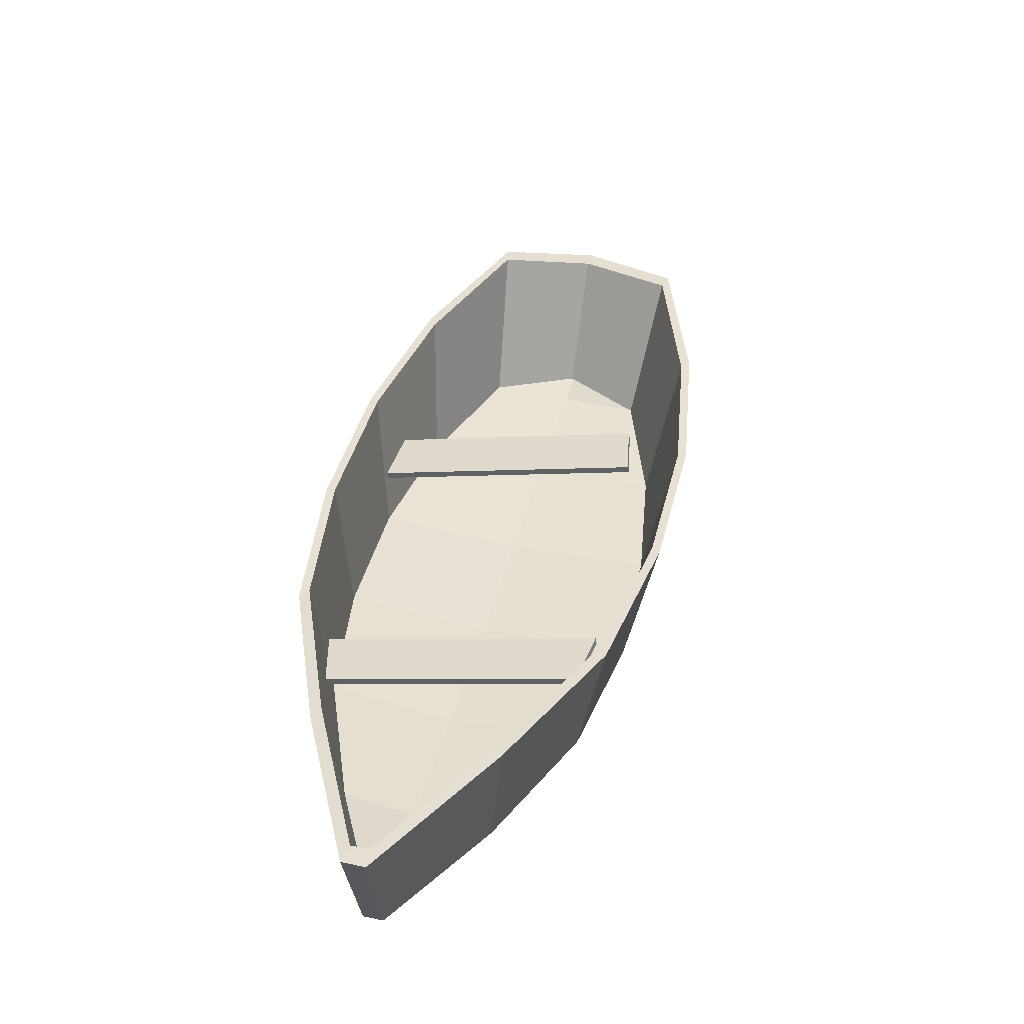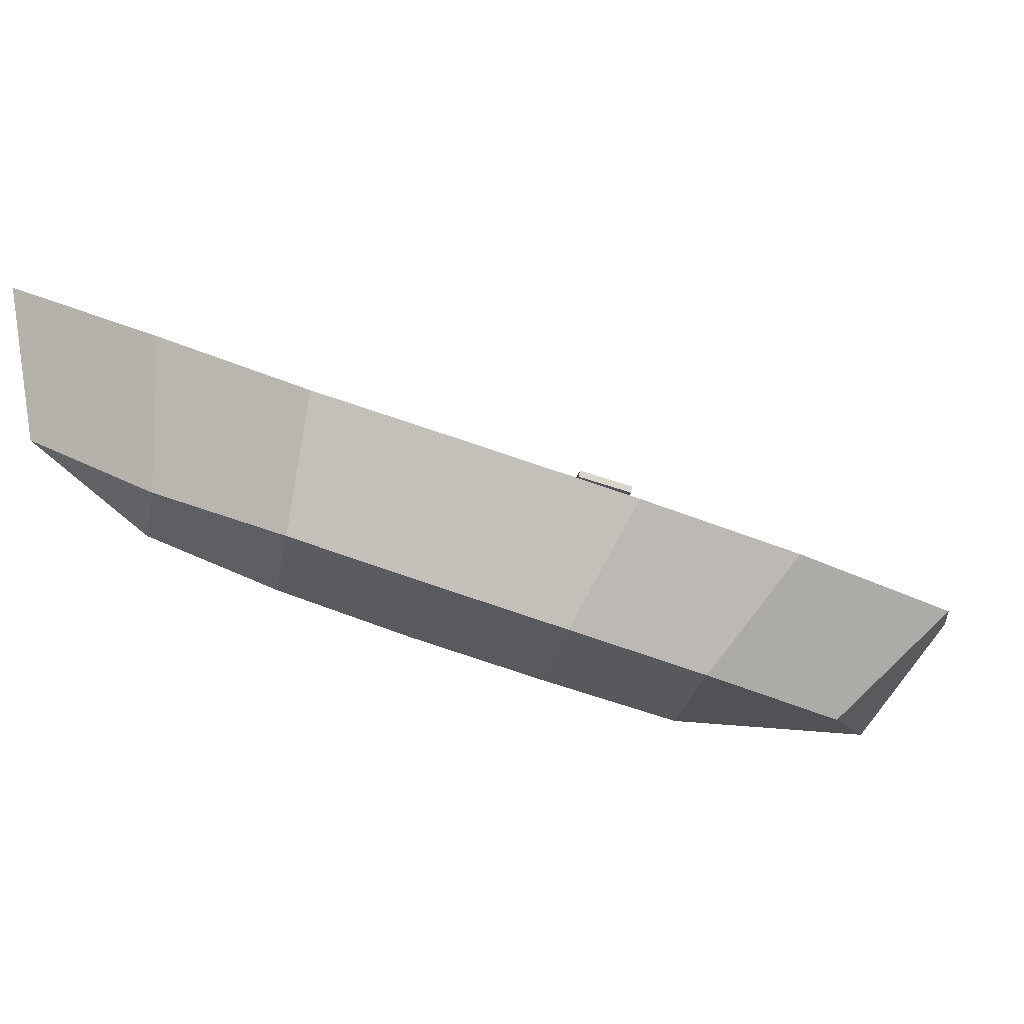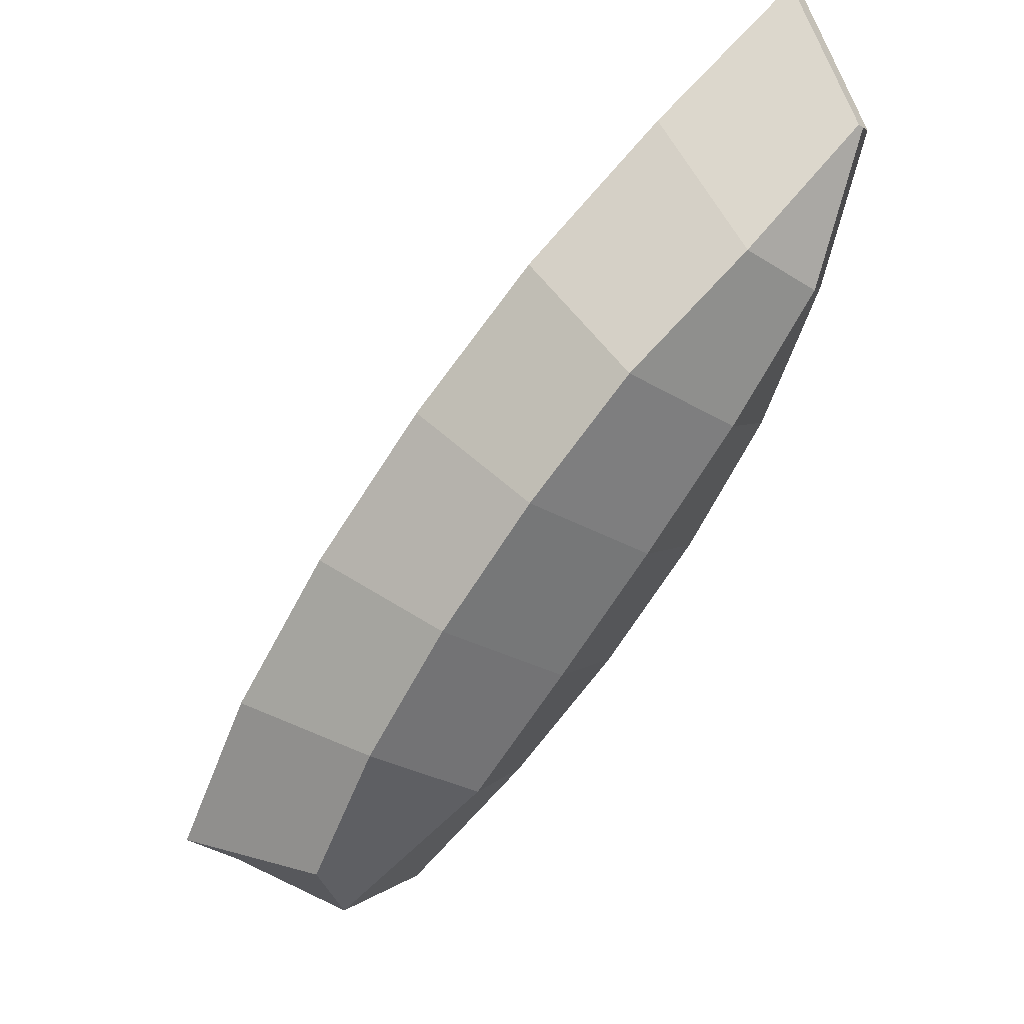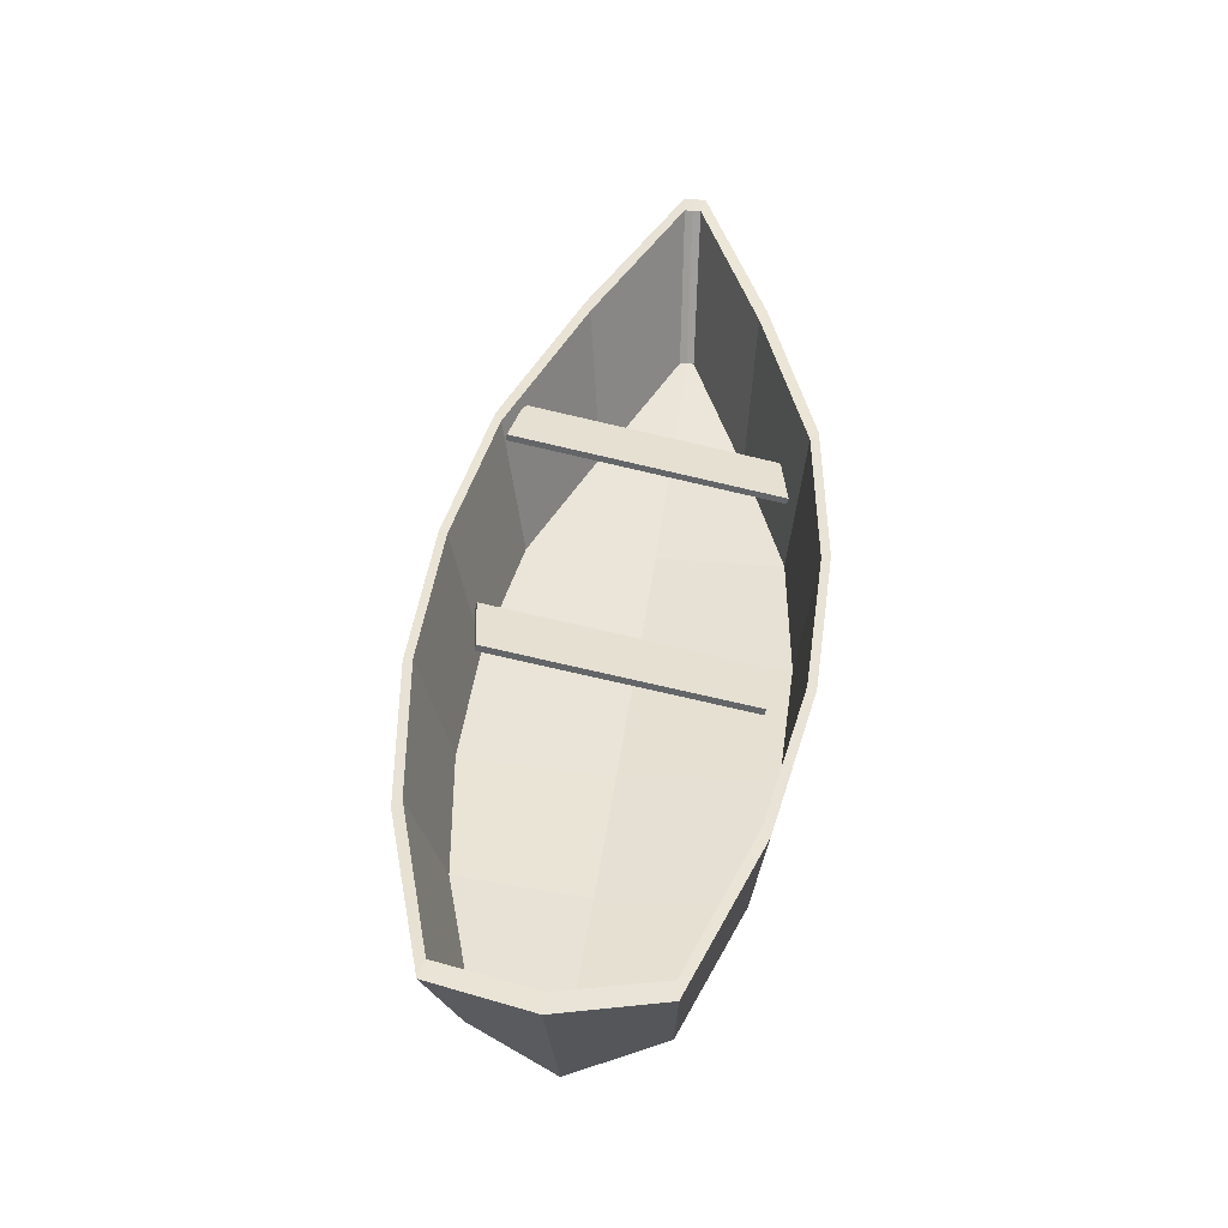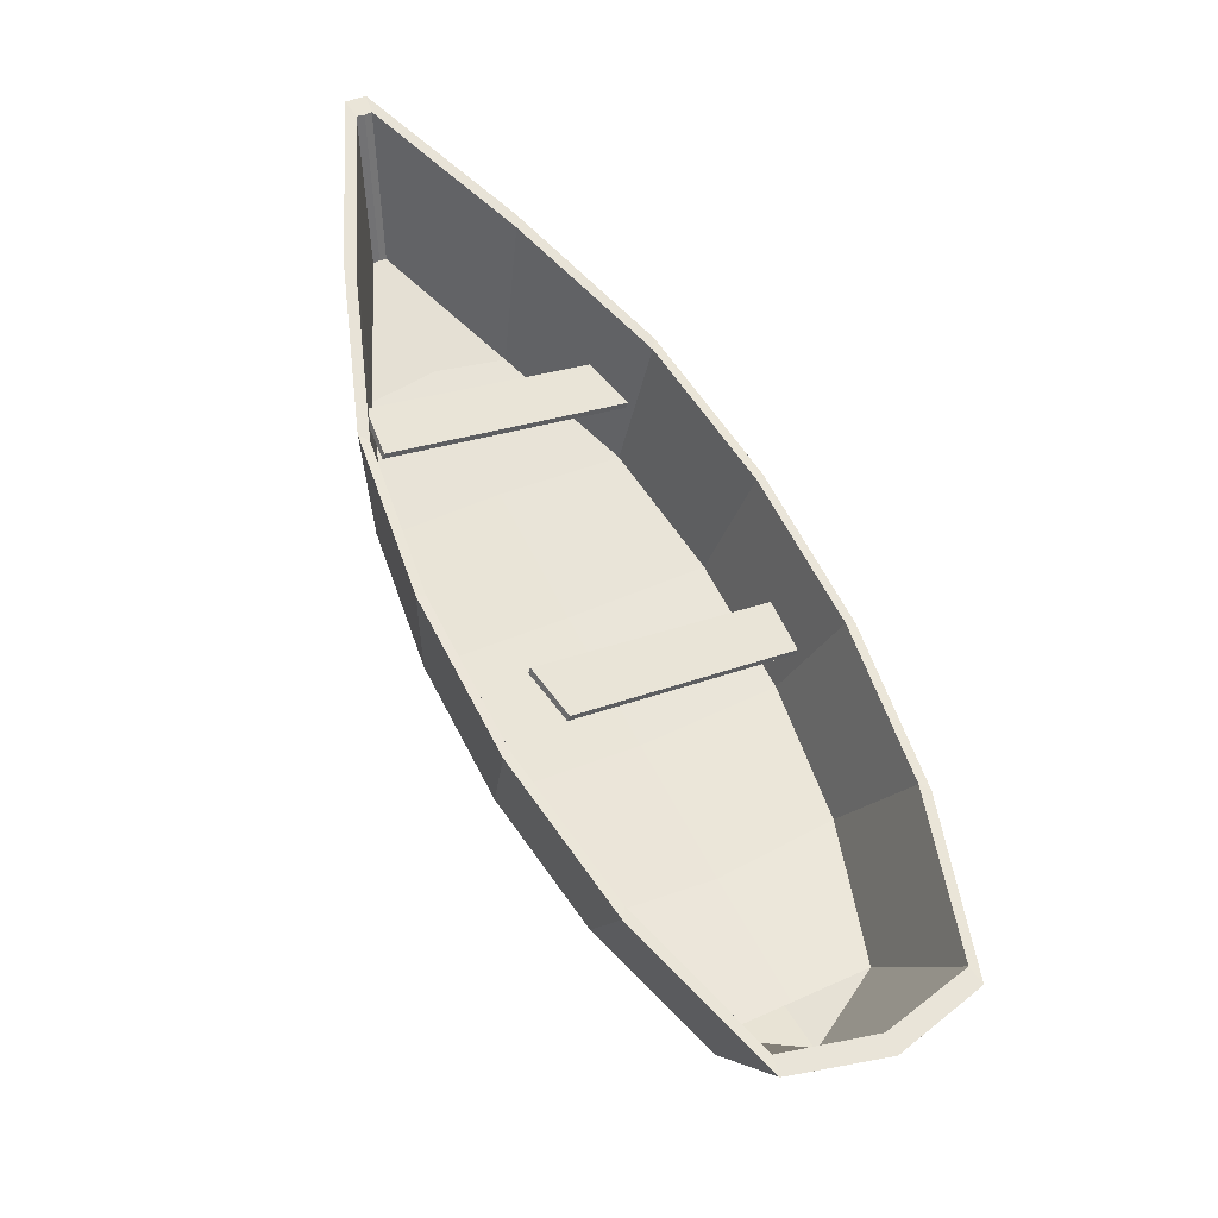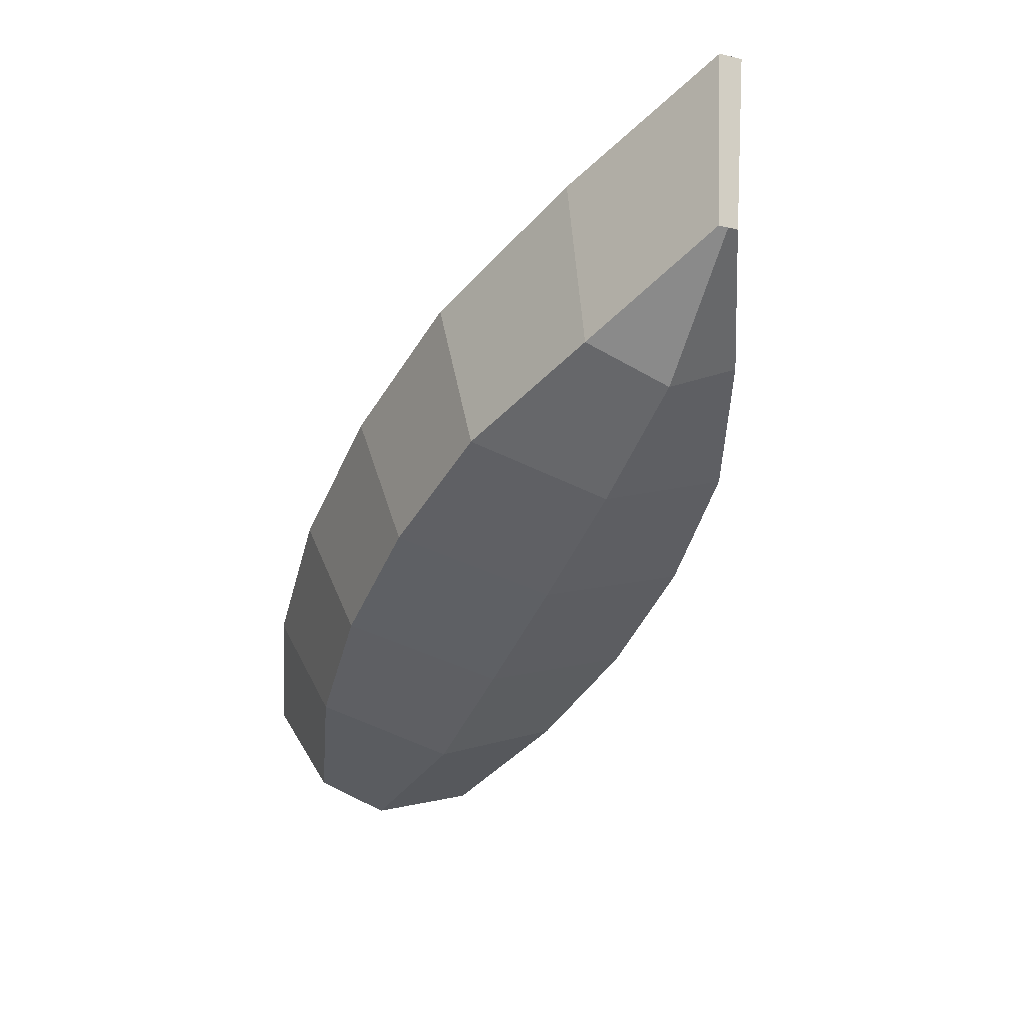
<metadata>
{"format":"obj","ext":"obj","renderer":"f3d","projection":"perspective","resolution":1024,"background":"white","views":[{"elev":56.3,"azim":65.5,"up":"+Y"},{"elev":-5.3,"azim":138.9,"up":"+Y"},{"elev":61.5,"azim":-25.2,"up":"+Z"},{"elev":24.1,"azim":-120.0,"up":"+Y"},{"elev":42.9,"azim":-156.6,"up":"+Y"},{"elev":-22.6,"azim":29.3,"up":"+Y"}]}
</metadata>
<code>
o Cube.001
v 105.2 2.445 -18.43
v 106.2 2.717 -17.45
v 106.2 2.559 -17.46
v 105.3 2.287 -18.44
v 102.9 1.299 -12.22
v 103 1.141 -12.23
v 101.7 0.9125 -12.79
v 101.8 0.7546 -12.79
v 96.62 -0.6203 -16.4
v 95.6 -0.9164 -17.34
v 95.65 -1.076 -17.35
v 96.67 -0.7804 -16.41
v 98.86 0.5021 -22.57
v 98.91 0.342 -22.58
v 100.1 0.8778 -21.92
v 100.1 0.7177 -21.93
f 1 2 3 4
f 2 5 6 3
f 5 7 8 6
f 7 1 4 8
f 4 3 6 8
f 7 5 2 1
f 9 10 11 12
f 10 13 14 11
f 13 15 16 14
f 15 9 12 16
f 12 11 14 16
f 15 13 10 9
o Cube
v 96.08 -5.44 -21.27
v 93.78 -4.388 -18.89
v 91.7 -5.47 -21.96
v 92.13 -5.808 -24.31
v 109.5 1.889 -10.83
v 109.9 5.955 -10.44
v 109.7 5.947 -10.22
v 109.3 1.885 -10.64
v 91.59 -1.395 -19.83
v 89.18 -2.706 -23.4
v 105.6 0.303 -11.38
v 107.1 -0.5919 -12.72
v 102.1 -0.9436 -12.43
v 104.4 -2.006 -14.82
v 99.01 -2.151 -14.18
v 101.6 -3.225 -16.95
v 96.24 -3.292 -16.33
v 98.86 -4.358 -19.11
v 105.4 4.29 -11.12
v 101.2 2.637 -12.31
v 97.68 1.229 -14.34
v 94.46 -0.1042 -16.85
v 90.25 -2.857 -25.7
v 94.29 -5.404 -25.33
v 97.76 -4.287 -24.07
v 109.6 1.892 -11.02
v 110 5.956 -10.66
v 92.2 -2.629 -27.32
v 96.24 -1.277 -25.87
v 108 0.3623 -14.42
v 106.1 -0.8419 -17.64
v 103.6 -2.034 -20.17
v 100.9 -3.175 -22.32
v 108.1 4.36 -14.66
v 105.9 2.756 -18.37
v 103.1 1.365 -21.33
v 99.84 0.03215 -23.83
v 109.1 1.802 -10.91
v 109.4 5.783 -10.57
v 109.5 5.777 -10.75
v 109.2 1.814 -11.05
v 92 -5.308 -21.81
v 89.59 -2.539 -23.2
v 91.89 -1.311 -19.83
v 93.98 -4.278 -18.9
v 105.5 0.2373 -11.62
v 105.2 4.156 -11.46
v 102 -0.9578 -12.66
v 101.2 2.548 -12.61
v 99.04 -2.116 -14.34
v 97.75 1.206 -14.56
v 96.36 -3.217 -16.42
v 94.65 -0.07197 -16.96
v 92.38 -5.644 -24.11
v 90.64 -2.675 -25.4
v 109.6 5.789 -10.89
v 109.3 1.807 -11.19
v 96.31 -1.199 -25.58
v 92.49 -2.465 -26.97
v 94.5 -5.244 -25.07
v 97.8 -4.181 -23.87
v 107.7 4.221 -14.76
v 107.7 0.2934 -14.49
v 105.6 2.66 -18.38
v 105.8 -0.8603 -17.66
v 102.9 1.336 -21.21
v 103.5 -2.003 -20.1
v 99.77 0.05792 -23.62
v 100.8 -3.105 -22.18
v 93.25 -5.273 -23.44
v 92 -5.308 -21.81
v 93.98 -4.278 -18.9
v 95.8 -4.459 -21.46
v 106.8 0.3895 -12.91
v 105.5 0.2373 -11.62
v 109.1 1.802 -10.91
v 109.2 1.814 -11.05
v 104.1 -1.025 -15.01
v 102 -0.9578 -12.66
v 101.4 -2.245 -17.14
v 99.04 -2.116 -14.34
v 98.59 -3.378 -19.3
v 96.36 -3.217 -16.42
v 97.8 -4.181 -23.87
v 94.5 -5.244 -25.07
v 109.3 1.807 -11.19
v 107.7 0.2934 -14.49
v 105.8 -0.8603 -17.66
v 103.5 -2.003 -20.1
v 100.8 -3.105 -22.18
f 17 18 19 20
f 21 22 23 24
f 18 25 26 19
f 21 24 27 28
f 28 27 29 30
f 30 29 31 32
f 32 31 33 34
f 34 33 18 17
f 24 23 35 27
f 27 35 36 29
f 29 36 37 31
f 31 37 38 33
f 33 38 25 18
f 19 26 39 20
f 17 20 40 41
f 21 42 43 22
f 41 40 44 45
f 21 28 46 42
f 28 30 47 46
f 30 32 48 47
f 32 34 49 48
f 34 17 41 49
f 42 46 50 43
f 46 47 51 50
f 47 48 52 51
f 48 49 53 52
f 49 41 45 53
f 40 20 39 44
f 54 55 56 57
f 58 59 60 61
f 62 63 55 54
f 64 65 63 62
f 66 67 65 64
f 68 69 67 66
f 61 60 69 68
f 70 71 59 58
f 56 72 73 57
f 74 75 76 77
f 72 78 79 73
f 78 80 81 79
f 80 82 83 81
f 82 84 85 83
f 84 74 77 85
f 75 71 70 76
f 23 22 56 55
f 26 25 60 59
f 35 23 55 63
f 36 35 63 65
f 37 36 65 67
f 38 37 67 69
f 25 38 69 60
f 39 26 59 71
f 22 43 72 56
f 45 44 75 74
f 43 50 78 72
f 50 51 80 78
f 51 52 82 80
f 52 53 84 82
f 53 45 74 84
f 44 39 71 75
f 86 87 88 89
f 90 91 92 93
f 94 95 91 90
f 96 97 95 94
f 98 99 97 96
f 89 88 99 98
f 100 101 86 89
f 102 103 90 93
f 103 104 94 90
f 104 105 96 94
f 105 106 98 96
f 106 100 89 98

</code>
